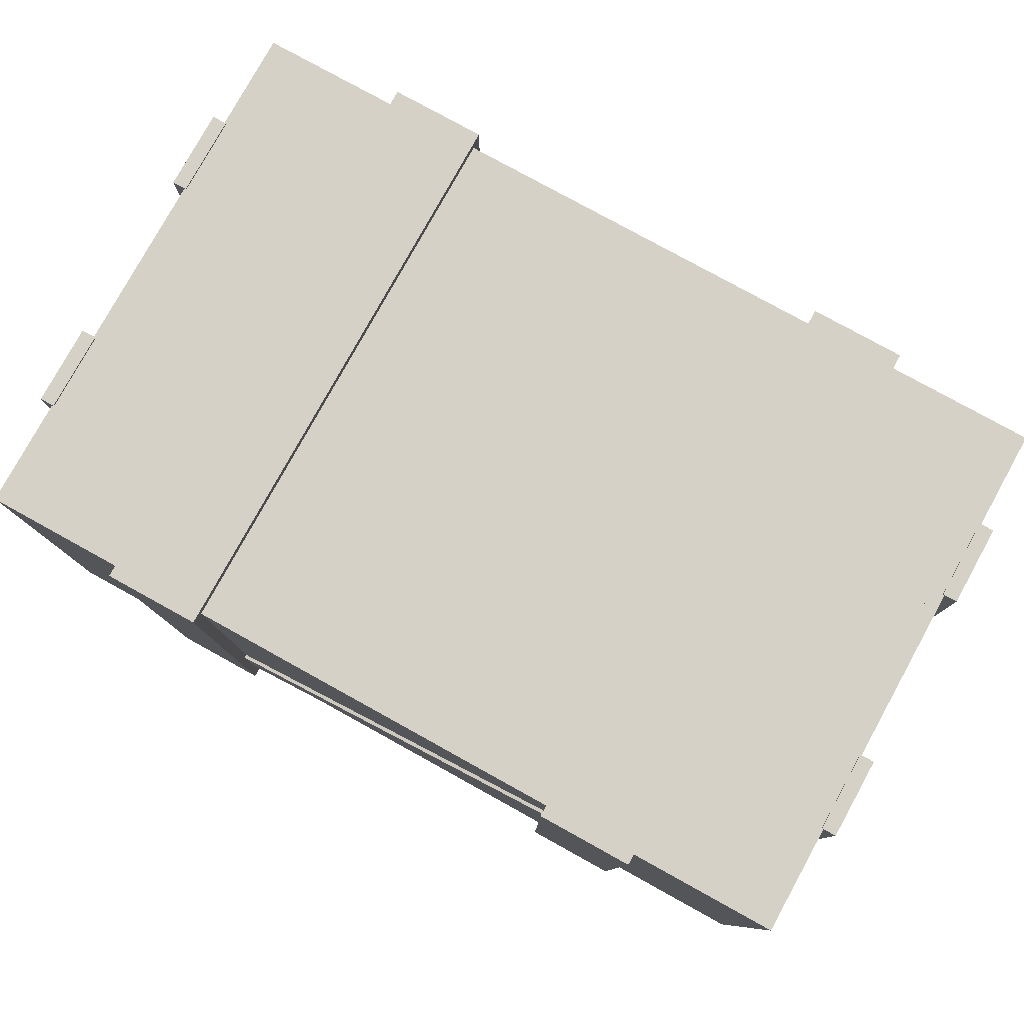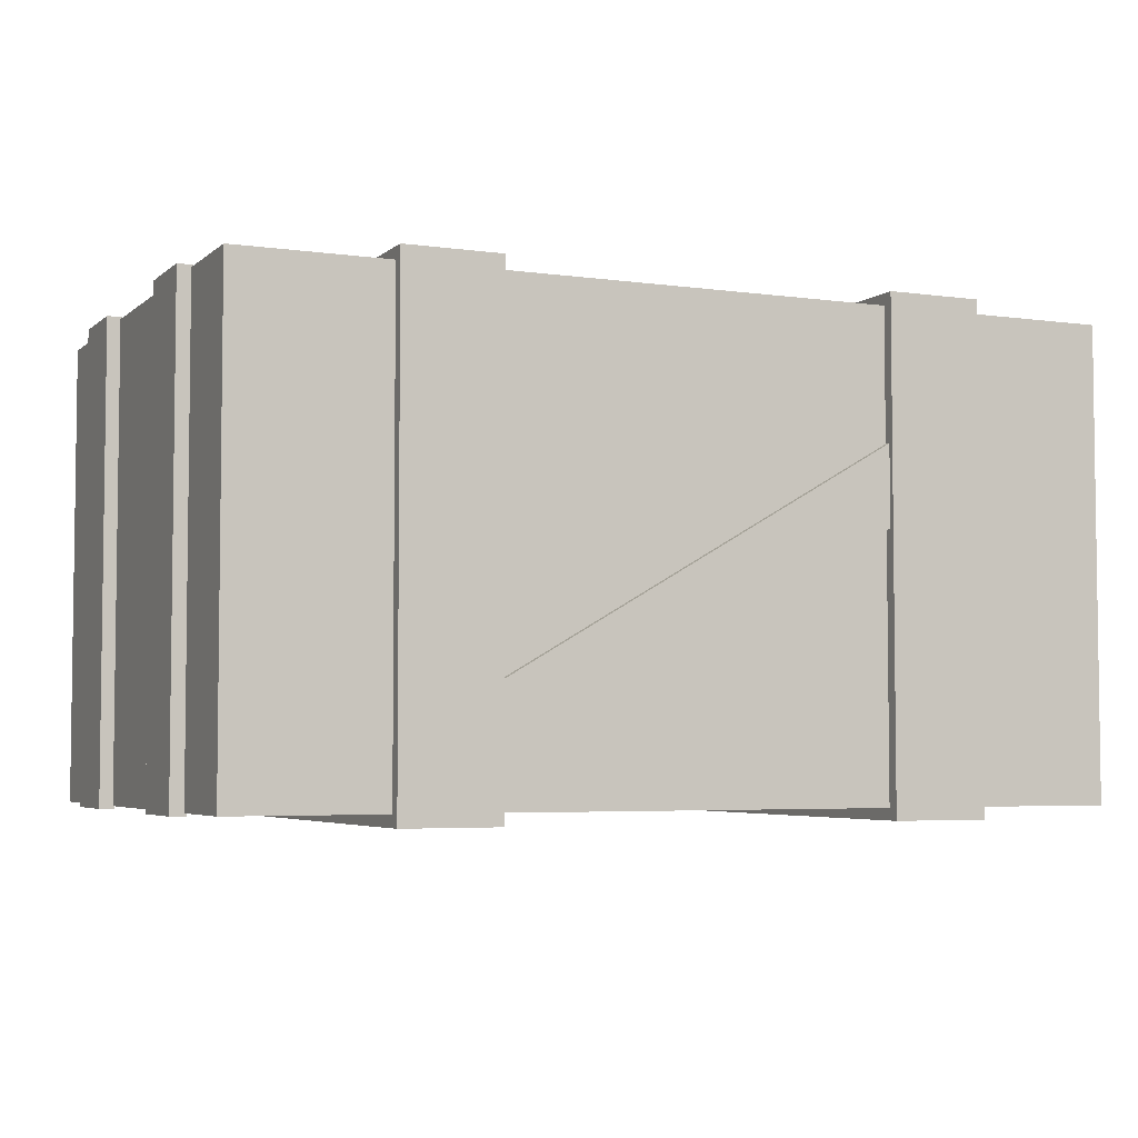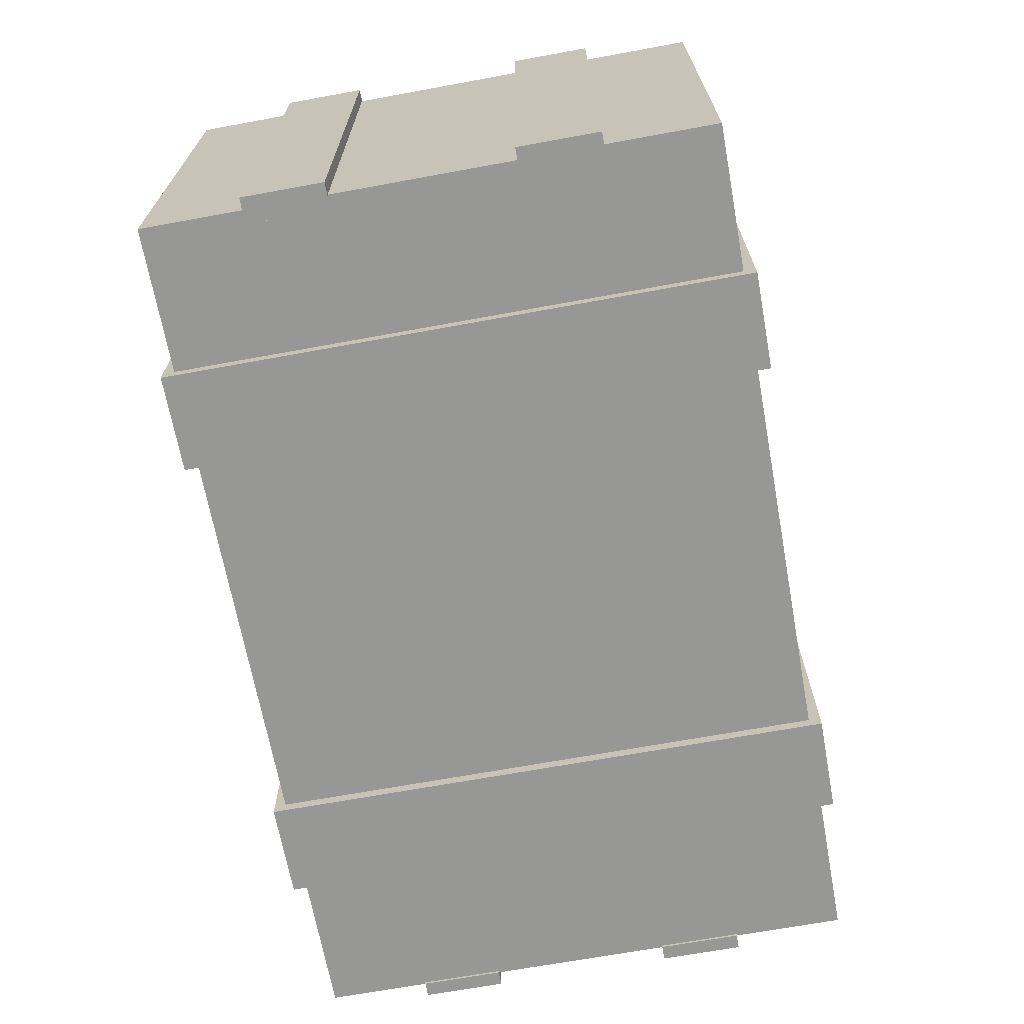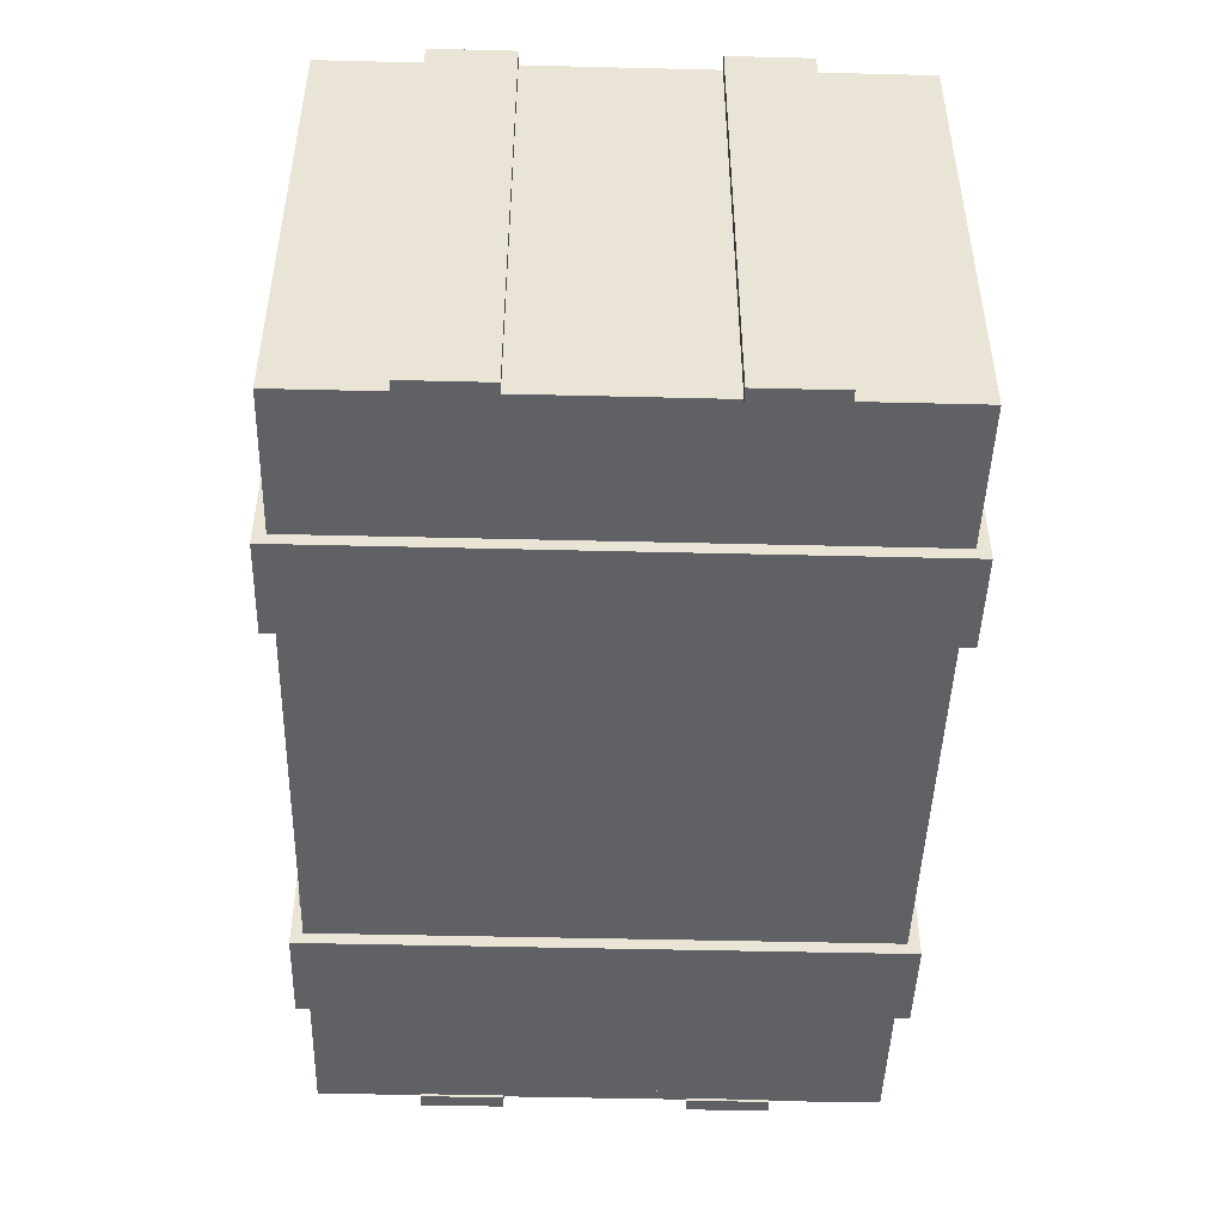
<metadata>
{"format":"obj","ext":"obj","renderer":"f3d","projection":"perspective","resolution":1024,"background":"white","views":[{"elev":79.3,"azim":-151.1,"up":"+Y"},{"elev":-4.5,"azim":-24.4,"up":"+Y"},{"elev":-68.1,"azim":100.4,"up":"+Y"},{"elev":-46.9,"azim":88.4,"up":"+Y"}]}
</metadata>
<code>
g Box_Large
v 0.7006 0.04037 -0.4582
v 0.7006 0.01778 0.4582
v 0.7006 0.04037 0.4582
v 0.7006 0.01778 -0.4582
v -0.7006 0.01778 0.4582
v -0.7006 0.04037 -0.4582
v -0.7006 0.04037 0.4582
v -0.7006 0.01778 -0.4582
v 0.7006 0.04037 0.4582
v -0.7006 0.01778 0.4582
v -0.7006 0.04037 0.4582
v 0.7006 0.01778 0.4582
v -0.7006 0.01778 -0.4582
v 0.7006 0.04037 -0.4582
v -0.7006 0.04037 -0.4582
v 0.7006 0.01778 -0.4582
v 0.7006 0.01778 -0.4582
v -0.7006 0.01778 0.4582
v 0.7006 0.01778 0.4582
v -0.7006 0.01778 -0.4582
v 0.7006 0.04037 0.4396
v 0.7006 0.7693 0.4582
v 0.7006 0.7693 0.4396
v 0.7006 0.04037 0.4582
v 0.7006 0.7693 0.4582
v -0.7006 0.7693 0.4396
v 0.7006 0.7693 0.4396
v -0.7006 0.7693 0.4582
v 0.7006 0.04037 0.4396
v -0.7006 0.7693 0.4396
v -0.7006 0.04037 0.4396
v 0.7006 0.7693 0.4396
v -0.7006 0.7693 0.4582
v -0.7006 0.04037 0.4396
v -0.7006 0.7693 0.4396
v -0.7006 0.04037 0.4582
v -0.7006 0.04037 0.4582
v 0.7006 0.04037 0.4396
v -0.7006 0.04037 0.4396
v 0.7006 0.04037 0.4582
v 0.7006 0.04037 0.4582
v -0.7006 0.7693 0.4582
v 0.7006 0.7693 0.4582
v -0.7006 0.04037 0.4582
v 0.7232 0.01778 -0.4582
v 0.7006 0.01778 0.4582
v 0.7232 0.01778 0.4582
v 0.7006 0.01778 -0.4582
v 0.7006 0.7919 0.4582
v 0.7232 0.7919 -0.4582
v 0.7232 0.7919 0.4582
v 0.7006 0.7919 -0.4582
v 0.7232 0.01778 0.4582
v 0.7006 0.7919 0.4582
v 0.7232 0.7919 0.4582
v 0.7006 0.01778 0.4582
v 0.7232 0.01778 -0.4582
v 0.7232 0.7919 0.4582
v 0.7232 0.7919 -0.4582
v 0.7232 0.01778 0.4582
v 0.7006 0.7919 -0.4582
v 0.7232 0.01778 -0.4582
v 0.7232 0.7919 -0.4582
v 0.7006 0.01778 -0.4582
v 0.7006 0.7919 -0.4582
v 0.7006 0.7693 0.4582
v 0.7006 0.7919 0.4582
v 0.7006 0.7693 -0.4582
v -0.7006 0.7693 0.4582
v -0.7006 0.7919 -0.4582
v -0.7006 0.7919 0.4582
v -0.7006 0.7693 -0.4582
v 0.7006 0.7919 0.4582
v -0.7006 0.7693 0.4582
v -0.7006 0.7919 0.4582
v 0.7006 0.7693 0.4582
v 0.7006 0.7919 -0.4582
v -0.7006 0.7919 0.4582
v -0.7006 0.7919 -0.4582
v 0.7006 0.7919 0.4582
v -0.7006 0.7693 -0.4582
v 0.7006 0.7919 -0.4582
v -0.7006 0.7919 -0.4582
v 0.7006 0.7693 -0.4582
v -0.7006 0.01778 -0.4582
v -0.7232 0.01778 0.4582
v -0.7006 0.01778 0.4582
v -0.7232 0.01778 -0.4582
v -0.7232 0.7919 0.4582
v -0.7006 0.7919 -0.4582
v -0.7006 0.7919 0.4582
v -0.7232 0.7919 -0.4582
v -0.7006 0.01778 0.4582
v -0.7232 0.7919 0.4582
v -0.7006 0.7919 0.4582
v -0.7232 0.01778 0.4582
v -0.7232 0.7919 -0.4582
v -0.7006 0.01778 -0.4582
v -0.7006 0.7919 -0.4582
v -0.7232 0.01778 -0.4582
v -0.7232 0.01778 -0.4582
v -0.7232 0.7919 0.4582
v -0.7232 0.01778 0.4582
v -0.7232 0.7919 -0.4582
v 0.7006 0.04037 -0.4582
v 0.7006 0.7693 -0.4396
v 0.7006 0.7693 -0.4582
v 0.7006 0.04037 -0.4396
v 0.7006 0.7693 -0.4396
v -0.7006 0.7693 -0.4582
v 0.7006 0.7693 -0.4582
v -0.7006 0.7693 -0.4396
v 0.7006 0.04037 -0.4582
v -0.7006 0.7693 -0.4582
v -0.7006 0.04037 -0.4582
v 0.7006 0.7693 -0.4582
v -0.7006 0.7693 -0.4396
v -0.7006 0.04037 -0.4582
v -0.7006 0.7693 -0.4582
v -0.7006 0.04037 -0.4396
v -0.7006 0.04037 -0.4396
v 0.7006 0.04037 -0.4582
v -0.7006 0.04037 -0.4582
v 0.7006 0.04037 -0.4396
v -0.4751 0.8111 -0.4779
v -0.316 0.8111 0.4773
v -0.4751 0.8111 0.4773
v -0.316 0.8111 -0.4779
v -0.316 0.8111 -0.4779
v -0.316 0.7865 0.4773
v -0.316 0.8111 0.4773
v -0.316 0.7865 -0.4779
v -0.316 0.8111 0.4773
v -0.4751 0.7865 0.4773
v -0.4751 0.8111 0.4773
v -0.316 0.7865 0.4773
v -0.4751 0.8111 -0.4779
v -0.4751 0.7865 0.4773
v -0.4751 0.7865 -0.4779
v -0.4751 0.8111 0.4773
v -0.316 0.8111 -0.4779
v -0.4751 0.7865 -0.4779
v -0.316 0.7865 -0.4779
v -0.4751 0.8111 -0.4779
v 0.4868 0.8111 0.4773
v 0.3276 0.8111 -0.4779
v 0.4868 0.8111 -0.4779
v 0.3276 0.8111 0.4773
v 0.3276 0.8111 0.4773
v 0.3276 0.7865 -0.4779
v 0.3276 0.8111 -0.4779
v 0.3276 0.7865 0.4773
v 0.3276 0.8111 -0.4779
v 0.4868 0.7865 -0.4779
v 0.4868 0.8111 -0.4779
v 0.3276 0.7865 -0.4779
v 0.4868 0.8111 0.4773
v 0.4868 0.7865 -0.4779
v 0.4868 0.7865 0.4773
v 0.4868 0.8111 -0.4779
v 0.3276 0.8111 0.4773
v 0.4868 0.7865 0.4773
v 0.3276 0.7865 0.4773
v 0.4868 0.8111 0.4773
v -0.4751 0.7903 0.4773
v -0.316 -0.001473 0.4773
v -0.4751 -0.001473 0.4773
v -0.316 0.7903 0.4773
v -0.316 0.7903 0.4773
v -0.316 -0.001473 0.4511
v -0.316 -0.001473 0.4773
v -0.316 0.7903 0.4511
v -0.316 -0.001473 0.4773
v -0.4751 -0.001473 0.4511
v -0.4751 -0.001473 0.4773
v -0.316 -0.001473 0.4511
v -0.4751 0.7903 0.4773
v -0.4751 -0.001473 0.4511
v -0.4751 0.7903 0.4511
v -0.4751 -0.001473 0.4773
v -0.316 0.7903 0.4773
v -0.4751 0.7903 0.4511
v -0.316 0.7903 0.4511
v -0.4751 0.7903 0.4773
v 0.4868 -0.001473 0.4773
v 0.3276 0.7903 0.4773
v 0.4868 0.7903 0.4773
v 0.3276 -0.001473 0.4773
v 0.3276 -0.001473 0.4773
v 0.3276 0.7903 0.4511
v 0.3276 0.7903 0.4773
v 0.3276 -0.001473 0.4511
v 0.3276 0.7903 0.4773
v 0.4868 0.7903 0.4511
v 0.4868 0.7903 0.4773
v 0.3276 0.7903 0.4511
v 0.4868 -0.001473 0.4773
v 0.4868 0.7903 0.4511
v 0.4868 -0.001473 0.4511
v 0.4868 0.7903 0.4773
v 0.3276 -0.001473 0.4773
v 0.4868 -0.001473 0.4511
v 0.3276 -0.001473 0.4511
v 0.4868 -0.001473 0.4773
v 0.4868 0.7903 -0.4779
v 0.3276 -0.001473 -0.4779
v 0.4868 -0.001473 -0.4779
v 0.3276 0.7903 -0.4779
v 0.3276 0.7903 -0.4779
v 0.3276 -0.001473 -0.4526
v 0.3276 -0.001473 -0.4779
v 0.3276 0.7903 -0.4526
v 0.3276 -0.001473 -0.4779
v 0.4868 -0.001473 -0.4526
v 0.4868 -0.001473 -0.4779
v 0.3276 -0.001473 -0.4526
v 0.4868 0.7903 -0.4779
v 0.4868 -0.001473 -0.4526
v 0.4868 0.7903 -0.4526
v 0.4868 -0.001473 -0.4779
v 0.3276 0.7903 -0.4779
v 0.4868 0.7903 -0.4526
v 0.3276 0.7903 -0.4526
v 0.4868 0.7903 -0.4779
v -0.4751 -0.001473 -0.4779
v -0.316 0.7903 -0.4779
v -0.4751 0.7903 -0.4779
v -0.316 -0.001473 -0.4779
v -0.316 -0.001473 -0.4779
v -0.316 0.7903 -0.4526
v -0.316 0.7903 -0.4779
v -0.316 -0.001473 -0.4526
v -0.316 0.7903 -0.4779
v -0.4751 0.7903 -0.4526
v -0.4751 0.7903 -0.4779
v -0.316 0.7903 -0.4526
v -0.4751 -0.001473 -0.4779
v -0.4751 0.7903 -0.4526
v -0.4751 -0.001473 -0.4526
v -0.4751 0.7903 -0.4779
v -0.316 -0.001473 -0.4779
v -0.4751 -0.001473 -0.4526
v -0.316 -0.001473 -0.4526
v -0.4751 -0.001473 -0.4779
v -0.4751 -0.001473 0.4566
v -0.316 -0.001473 -0.4571
v -0.4751 -0.001473 -0.4571
v -0.316 -0.001473 0.4566
v -0.316 -0.001473 0.4566
v -0.316 0.0231 -0.4571
v -0.316 -0.001473 -0.4571
v -0.316 0.0231 0.4566
v -0.316 -0.001473 -0.4571
v -0.4751 0.0231 -0.4571
v -0.4751 -0.001473 -0.4571
v -0.316 0.0231 -0.4571
v -0.4751 -0.001473 0.4566
v -0.4751 0.0231 -0.4571
v -0.4751 0.0231 0.4566
v -0.4751 -0.001473 -0.4571
v -0.316 -0.001473 0.4566
v -0.4751 0.0231 0.4566
v -0.316 0.0231 0.4566
v -0.4751 -0.001473 0.4566
v 0.4868 -0.001473 -0.4571
v 0.3276 -0.001473 0.4566
v 0.4868 -0.001473 0.4566
v 0.3276 -0.001473 -0.4571
v 0.3276 -0.001473 -0.4571
v 0.3276 0.0231 0.4566
v 0.3276 -0.001473 0.4566
v 0.3276 0.0231 -0.4571
v 0.3276 -0.001473 0.4566
v 0.4868 0.0231 0.4566
v 0.4868 -0.001473 0.4566
v 0.3276 0.0231 0.4566
v 0.4868 -0.001473 -0.4571
v 0.4868 0.0231 0.4566
v 0.4868 0.0231 -0.4571
v 0.4868 -0.001473 0.4566
v 0.3276 -0.001473 -0.4571
v 0.4868 0.0231 -0.4571
v 0.3276 0.0231 -0.4571
v 0.4868 -0.001473 -0.4571
v -0.7203 0.7956 0.2908
v -0.7203 0.01344 0.1562
v -0.7203 0.01344 0.2908
v -0.7203 0.7956 0.1562
v -0.7203 0.7956 0.1562
v -0.7448 0.01344 0.1562
v -0.7203 0.01344 0.1562
v -0.7448 0.7956 0.1562
v -0.7203 0.7956 0.2908
v -0.7448 0.7956 0.1562
v -0.7203 0.7956 0.1562
v -0.7448 0.7956 0.2908
v -0.7203 0.01344 0.2908
v -0.7448 0.7956 0.2908
v -0.7203 0.7956 0.2908
v -0.7448 0.01344 0.2908
v -0.7203 0.01344 0.1562
v -0.7448 0.01344 0.2908
v -0.7203 0.01344 0.2908
v -0.7448 0.01344 0.1562
v -0.7448 0.7956 0.1562
v -0.7448 0.01344 0.2908
v -0.7448 0.01344 0.1562
v -0.7448 0.7956 0.2908
v -0.7203 0.01344 -0.2765
v -0.7203 0.7956 -0.1418
v -0.7203 0.7956 -0.2765
v -0.7203 0.01344 -0.1418
v -0.7203 0.01344 -0.1418
v -0.7448 0.7956 -0.1418
v -0.7203 0.7956 -0.1418
v -0.7448 0.01344 -0.1418
v -0.7203 0.01344 -0.2765
v -0.7448 0.01344 -0.1418
v -0.7203 0.01344 -0.1418
v -0.7448 0.01344 -0.2765
v -0.7203 0.7956 -0.2765
v -0.7448 0.01344 -0.2765
v -0.7203 0.01344 -0.2765
v -0.7448 0.7956 -0.2765
v -0.7203 0.7956 -0.1418
v -0.7448 0.7956 -0.2765
v -0.7203 0.7956 -0.2765
v -0.7448 0.7956 -0.1418
v -0.7448 0.01344 -0.1418
v -0.7448 0.7956 -0.2765
v -0.7448 0.7956 -0.1418
v -0.7448 0.01344 -0.2765
v 0.7442 0.7956 0.2908
v 0.7442 0.01344 0.1562
v 0.7442 0.01344 0.2908
v 0.7442 0.7956 0.1562
v 0.7442 0.7956 0.1562
v 0.7196 0.01344 0.1562
v 0.7442 0.01344 0.1562
v 0.7196 0.7956 0.1562
v 0.7442 0.7956 0.2908
v 0.7196 0.7956 0.1562
v 0.7442 0.7956 0.1562
v 0.7196 0.7956 0.2908
v 0.7442 0.01344 0.2908
v 0.7196 0.7956 0.2908
v 0.7442 0.7956 0.2908
v 0.7196 0.01344 0.2908
v 0.7442 0.01344 0.1562
v 0.7196 0.01344 0.2908
v 0.7442 0.01344 0.2908
v 0.7196 0.01344 0.1562
v 0.7196 0.7956 0.1562
v 0.7196 0.01344 0.2908
v 0.7196 0.01344 0.1562
v 0.7196 0.7956 0.2908
v 0.7442 0.01344 -0.2765
v 0.7442 0.7956 -0.1418
v 0.7442 0.7956 -0.2765
v 0.7442 0.01344 -0.1418
v 0.7442 0.01344 -0.1418
v 0.7196 0.7956 -0.1418
v 0.7442 0.7956 -0.1418
v 0.7196 0.01344 -0.1418
v 0.7442 0.01344 -0.2765
v 0.7196 0.01344 -0.1418
v 0.7442 0.01344 -0.1418
v 0.7196 0.01344 -0.2765
v 0.7442 0.7956 -0.2765
v 0.7196 0.01344 -0.2765
v 0.7442 0.01344 -0.2765
v 0.7196 0.7956 -0.2765
v 0.7442 0.7956 -0.1418
v 0.7196 0.7956 -0.2765
v 0.7442 0.7956 -0.2765
v 0.7196 0.7956 -0.1418
v 0.7196 0.01344 -0.1418
v 0.7196 0.7956 -0.2765
v 0.7196 0.7956 -0.1418
v 0.7196 0.01344 -0.2765
v 0.3689 0.06168 -0.4436
v -0.379 0.4935 -0.4643
v -0.379 0.4935 -0.4436
v 0.3689 0.06168 -0.4643
v 0.4258 0.1602 -0.4436
v 0.3689 0.06168 -0.4643
v 0.3689 0.06168 -0.4436
v 0.4258 0.1602 -0.4643
v -0.3221 0.592 -0.4436
v 0.4258 0.1602 -0.4643
v 0.4258 0.1602 -0.4436
v -0.3221 0.592 -0.4643
v -0.379 0.4935 -0.4436
v -0.3221 0.592 -0.4643
v -0.3221 0.592 -0.4436
v -0.379 0.4935 -0.4643
v 0.3689 0.06168 -0.4643
v -0.3221 0.592 -0.4643
v -0.379 0.4935 -0.4643
v 0.4258 0.1602 -0.4643
v -0.3354 0.06168 0.4483
v 0.4125 0.4935 0.4691
v 0.4125 0.4935 0.4483
v -0.3354 0.06168 0.4691
v -0.3923 0.1602 0.4483
v -0.3354 0.06168 0.4691
v -0.3354 0.06168 0.4483
v -0.3923 0.1602 0.4691
v 0.3556 0.592 0.4483
v -0.3923 0.1602 0.4691
v -0.3923 0.1602 0.4483
v 0.3556 0.592 0.4691
v 0.4125 0.4935 0.4483
v 0.3556 0.592 0.4691
v 0.3556 0.592 0.4483
v 0.4125 0.4935 0.4691
v -0.3354 0.06168 0.4691
v 0.3556 0.592 0.4691
v 0.4125 0.4935 0.4691
v -0.3923 0.1602 0.4691
g Box_Large_0
f 3 2 1
f 4 1 2
f 7 6 5
f 8 5 6
f 11 10 9
f 12 9 10
f 15 14 13
f 16 13 14
f 19 18 17
f 20 17 18
f 23 22 21
f 24 21 22
f 27 26 25
f 28 25 26
f 31 30 29
f 32 29 30
f 35 34 33
f 36 33 34
f 39 38 37
f 40 37 38
f 43 42 41
f 44 41 42
f 47 46 45
f 48 45 46
f 51 50 49
f 52 49 50
f 55 54 53
f 56 53 54
f 59 58 57
f 60 57 58
f 63 62 61
f 64 61 62
f 67 66 65
f 68 65 66
f 71 70 69
f 72 69 70
f 75 74 73
f 76 73 74
f 79 78 77
f 80 77 78
f 83 82 81
f 84 81 82
f 87 86 85
f 88 85 86
f 91 90 89
f 92 89 90
f 95 94 93
f 96 93 94
f 99 98 97
f 100 97 98
f 103 102 101
f 104 101 102
f 107 106 105
f 108 105 106
f 111 110 109
f 112 109 110
f 115 114 113
f 116 113 114
f 119 118 117
f 120 117 118
f 123 122 121
f 124 121 122
f 127 126 125
f 128 125 126
f 131 130 129
f 132 129 130
f 135 134 133
f 136 133 134
f 139 138 137
f 140 137 138
f 143 142 141
f 144 141 142
f 147 146 145
f 148 145 146
f 151 150 149
f 152 149 150
f 155 154 153
f 156 153 154
f 159 158 157
f 160 157 158
f 163 162 161
f 164 161 162
f 167 166 165
f 168 165 166
f 171 170 169
f 172 169 170
f 175 174 173
f 176 173 174
f 179 178 177
f 180 177 178
f 183 182 181
f 184 181 182
f 187 186 185
f 188 185 186
f 191 190 189
f 192 189 190
f 195 194 193
f 196 193 194
f 199 198 197
f 200 197 198
f 203 202 201
f 204 201 202
f 207 206 205
f 208 205 206
f 211 210 209
f 212 209 210
f 215 214 213
f 216 213 214
f 219 218 217
f 220 217 218
f 223 222 221
f 224 221 222
f 227 226 225
f 228 225 226
f 231 230 229
f 232 229 230
f 235 234 233
f 236 233 234
f 239 238 237
f 240 237 238
f 243 242 241
f 244 241 242
f 247 246 245
f 248 245 246
f 251 250 249
f 252 249 250
f 255 254 253
f 256 253 254
f 259 258 257
f 260 257 258
f 263 262 261
f 264 261 262
f 267 266 265
f 268 265 266
f 271 270 269
f 272 269 270
f 275 274 273
f 276 273 274
f 279 278 277
f 280 277 278
f 283 282 281
f 284 281 282
f 287 286 285
f 288 285 286
f 291 290 289
f 292 289 290
f 295 294 293
f 296 293 294
f 299 298 297
f 300 297 298
f 303 302 301
f 304 301 302
f 307 306 305
f 308 305 306
f 311 310 309
f 312 309 310
f 315 314 313
f 316 313 314
f 319 318 317
f 320 317 318
f 323 322 321
f 324 321 322
f 327 326 325
f 328 325 326
f 331 330 329
f 332 329 330
f 335 334 333
f 336 333 334
f 339 338 337
f 340 337 338
f 343 342 341
f 344 341 342
f 347 346 345
f 348 345 346
f 351 350 349
f 352 349 350
f 355 354 353
f 356 353 354
f 359 358 357
f 360 357 358
f 363 362 361
f 364 361 362
f 367 366 365
f 368 365 366
f 371 370 369
f 372 369 370
f 375 374 373
f 376 373 374
f 379 378 377
f 380 377 378
f 383 382 381
f 384 381 382
f 387 386 385
f 388 385 386
f 391 390 389
f 392 389 390
f 395 394 393
f 396 393 394
f 399 398 397
f 400 397 398
f 403 402 401
f 404 401 402
f 407 406 405
f 408 405 406
f 411 410 409
f 412 409 410
f 415 414 413
f 416 413 414
f 419 418 417
f 420 417 418

</code>
